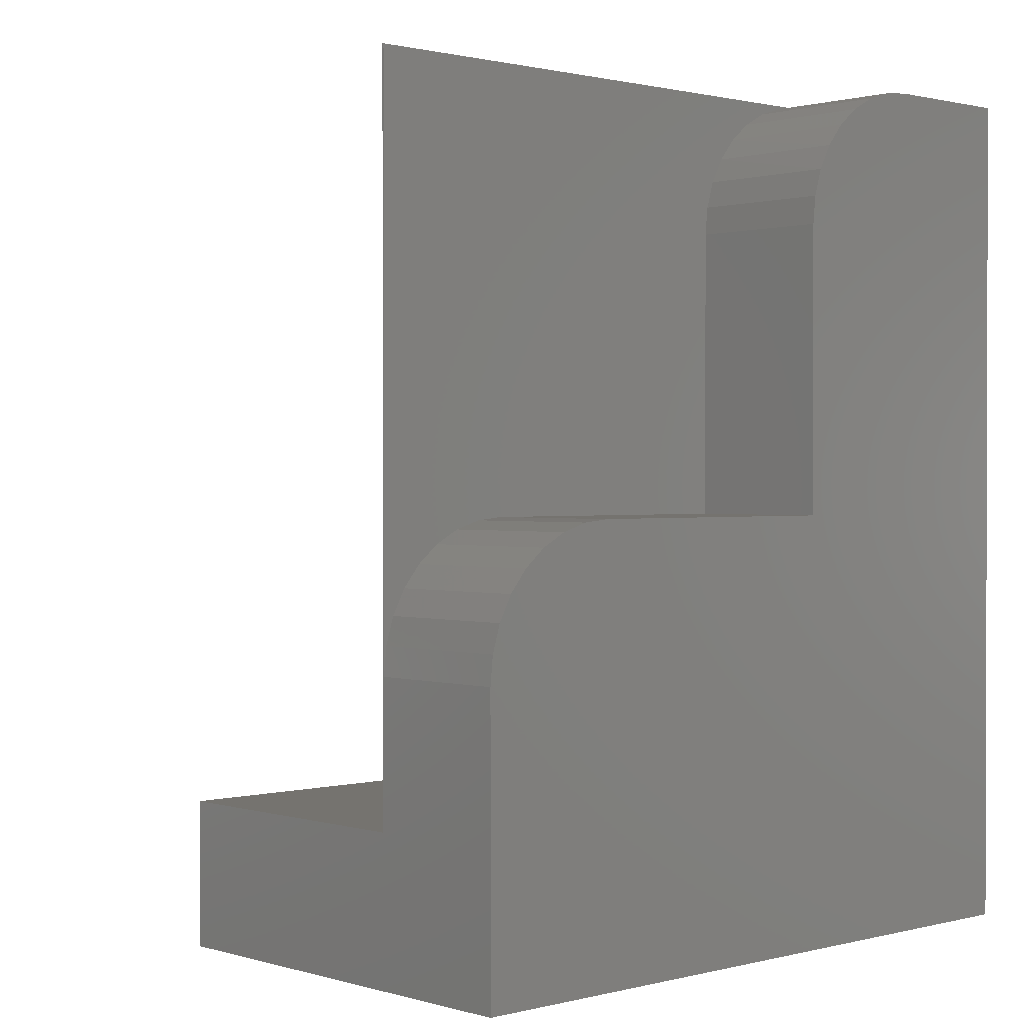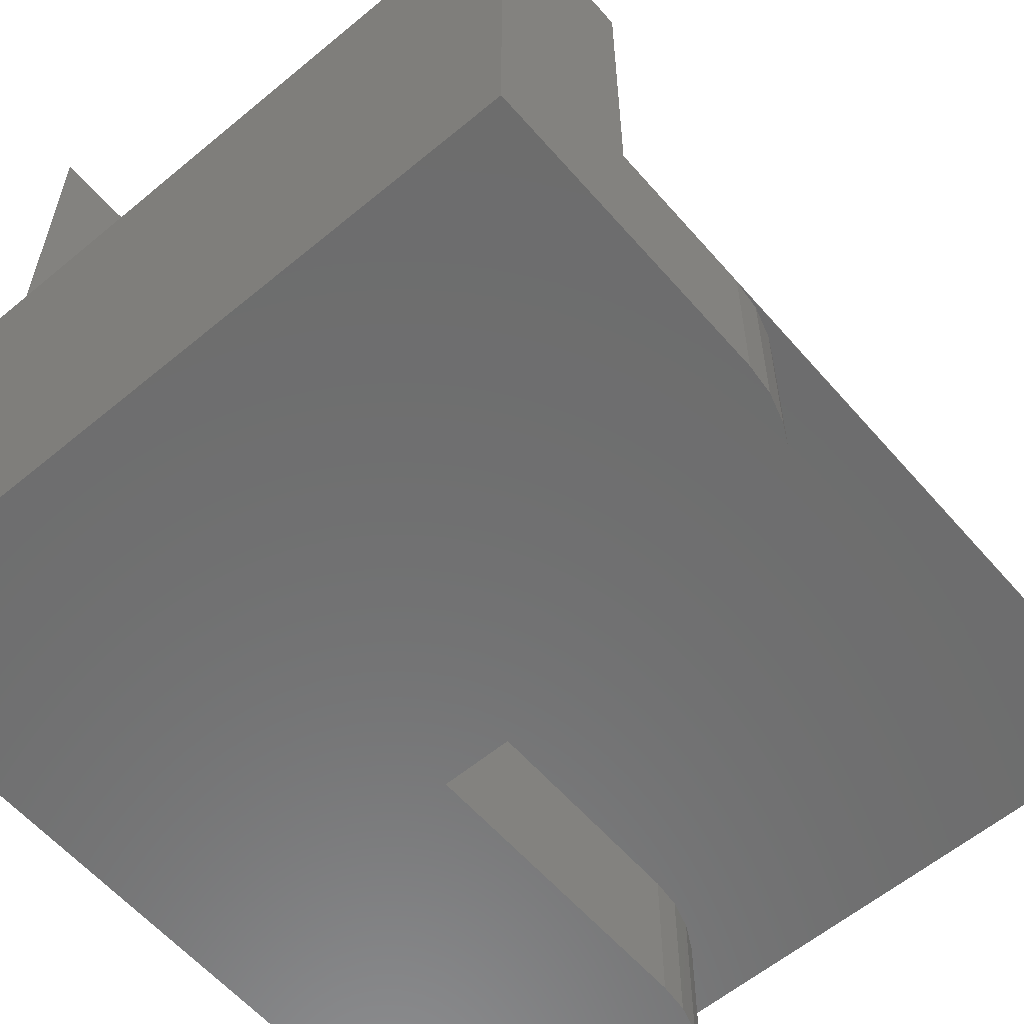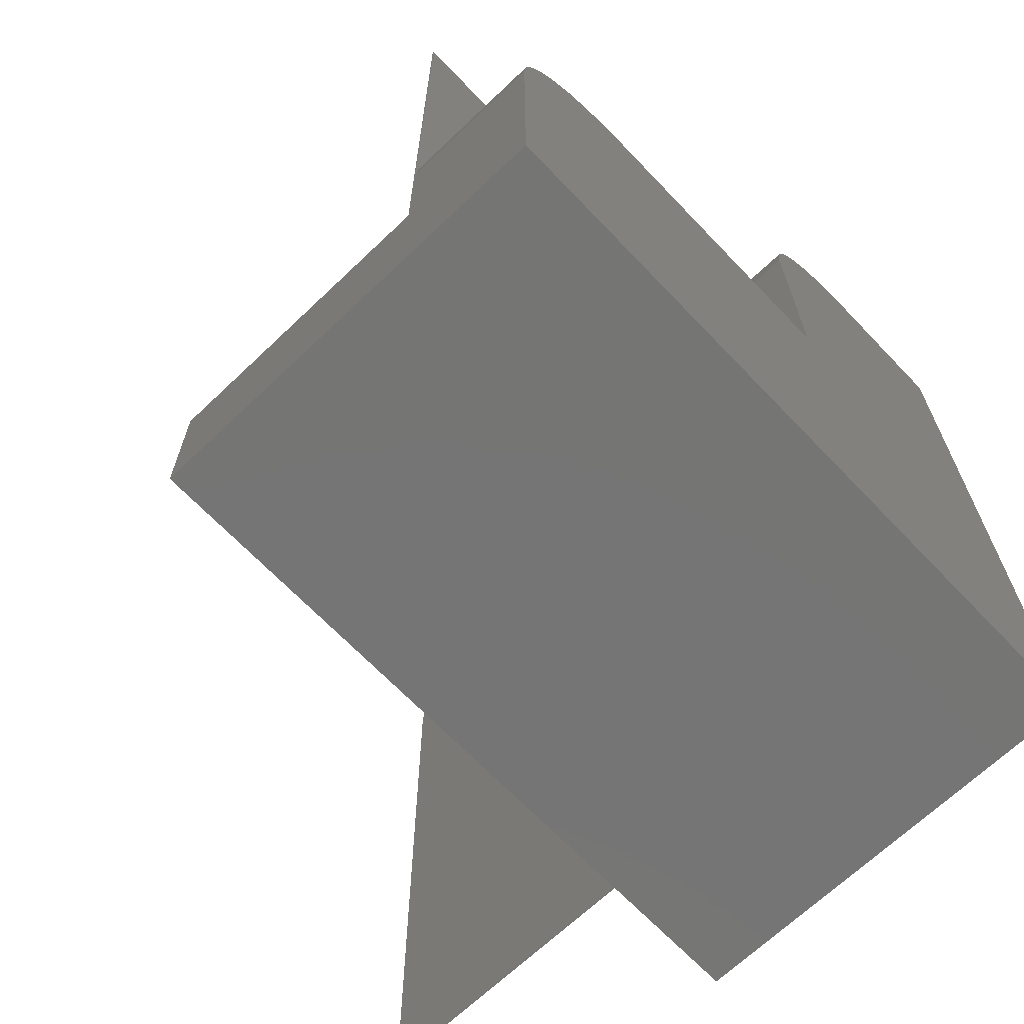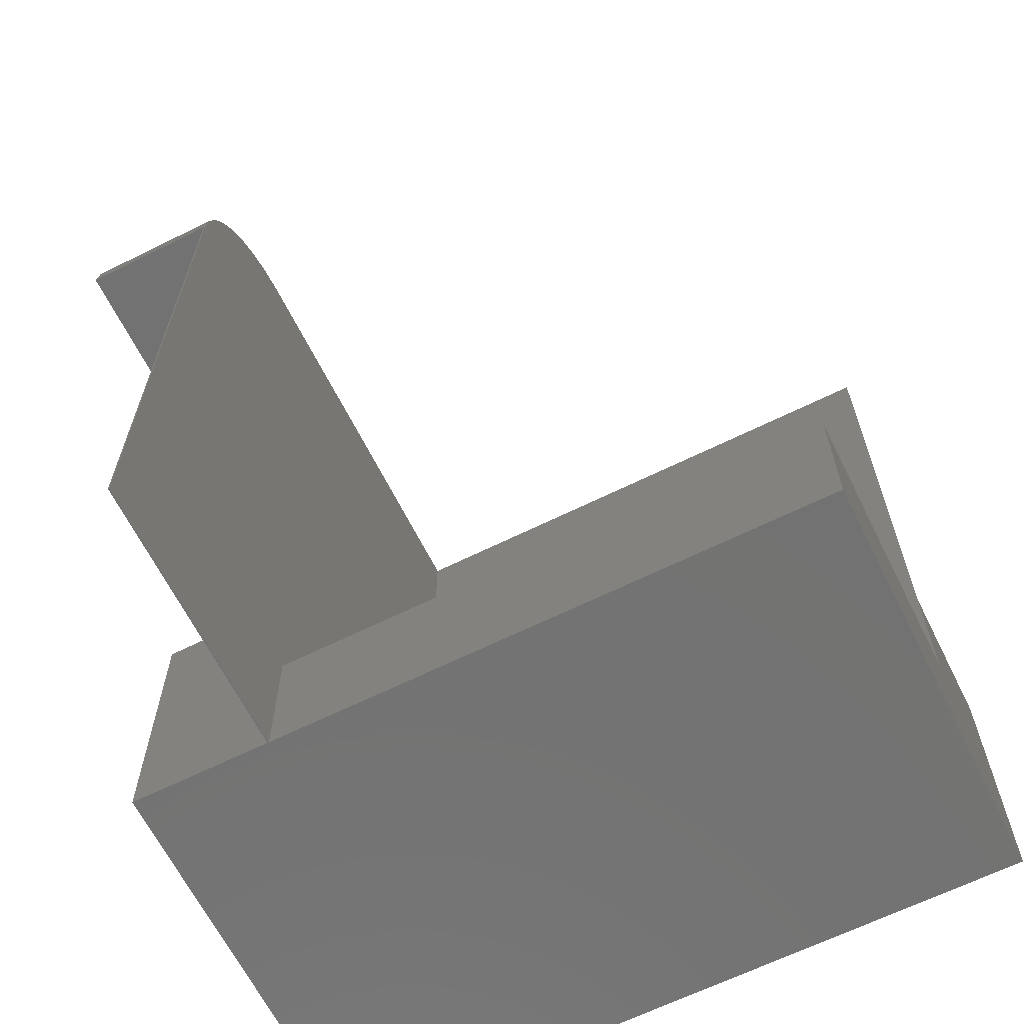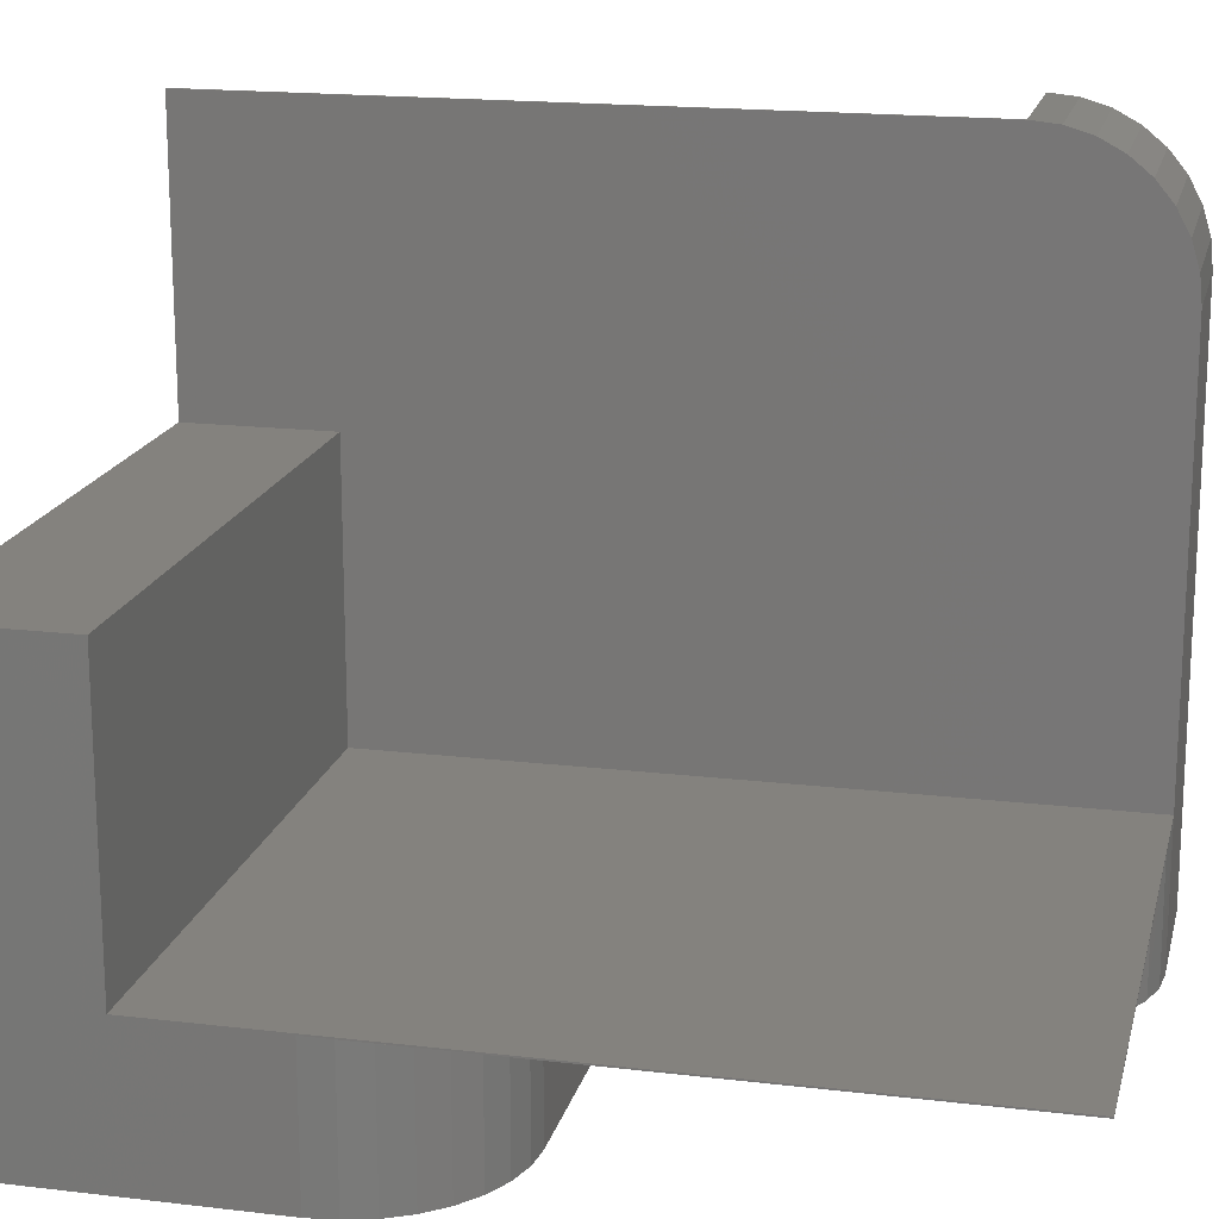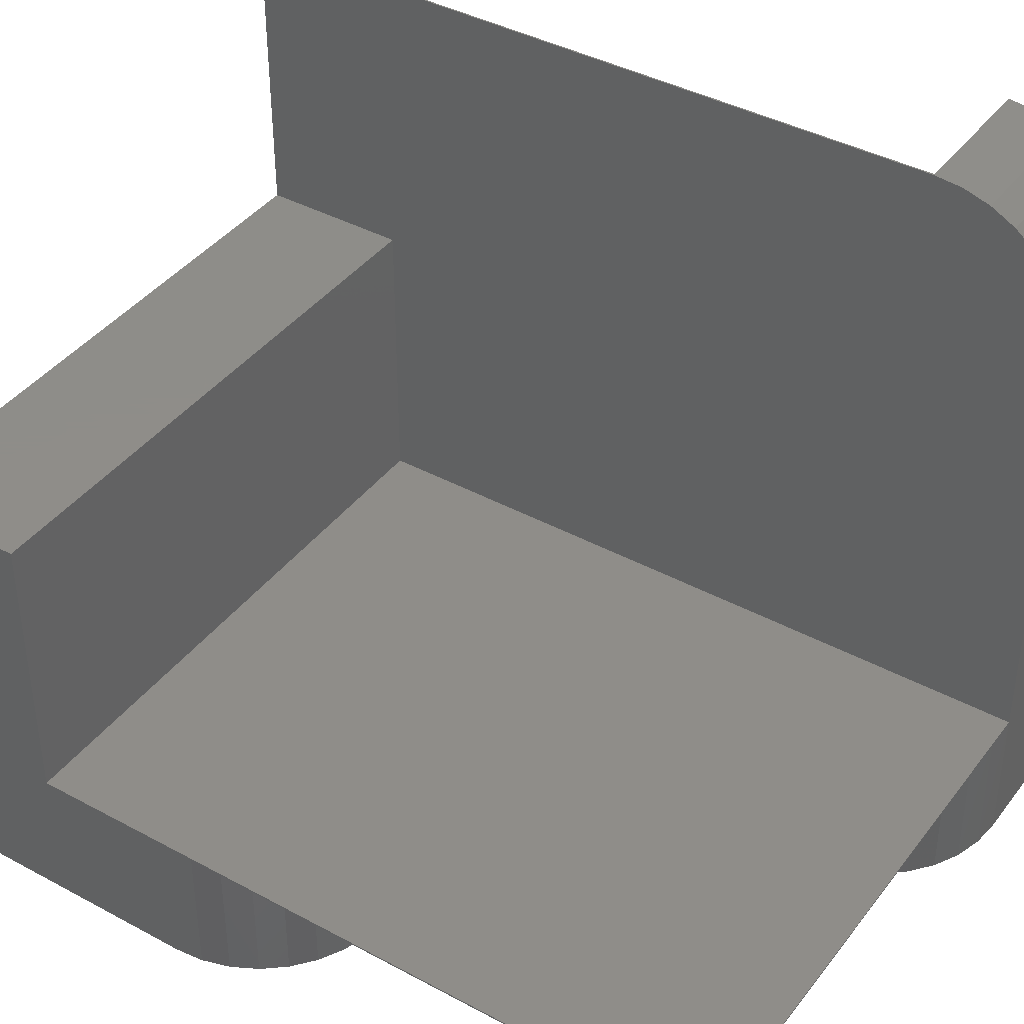
<metadata>
{"format":"stl","ext":"stl","renderer":"f3d","projection":"perspective","resolution":1024,"background":"white","views":[{"elev":0.9,"azim":137.1,"up":"+Y"},{"elev":-59.1,"azim":40.6,"up":"+Z"},{"elev":-67.5,"azim":133.7,"up":"+Y"},{"elev":-64.8,"azim":26.5,"up":"+Y"},{"elev":17.6,"azim":103.2,"up":"+Z"},{"elev":40.4,"azim":123.6,"up":"+Z"}]}
</metadata>
<code>
# stl→obj: 80 verts, 156 faces
v 0 0.625 0.625
v 0 0.6494 0.6226
v 0 0.6728 0.6155
v 0 0.6944 0.6039
v 0 0.7134 0.5884
v 0 0.7289 0.5694
v 0 0.7405 0.5478
v 0 0.7476 0.5244
v 0 0.75 0.5
v 0 0.75 -4.592e-17
v 0 0.625 0.25
v 0 0 0
v 0 2.296e-17 0.375
v 0 0.25 0.375
v 0 0.25 0.25
v 0.125 0 0.625
v 0.1263 0 0.625
v 0.125 0.625 0.625
v 0.1263 0.625 0.625
v 0.1263 0.1263 0.1263
v 0.1263 0.75 0.1263
v 0.1263 0.75 0.5
v 0.1263 0.7476 0.5244
v 0.1263 0.7405 0.5478
v 0.1263 0.7289 0.5694
v 0.1263 0.7134 0.5884
v 0.1263 0.6944 0.6039
v 0.1263 0.6728 0.6155
v 0.1263 0.6494 0.6226
v 0.1263 0.1263 0.375
v 0.1263 2.296e-17 0.375
v 0.625 0.75 0.1263
v 0.625 0.75 0.125
v 0.1263 0.75 0.125
v 0.125 0.75 0.125
v 0.125 0.75 -4.592e-17
v 0.125 0.625 0.25
v 0.125 0 0.375
v 0.125 0.25 0.375
v 0.125 0.25 0.25
v 0.625 0 0
v 0.625 0 0.375
v 0.25 0.375 -5.551e-17
v 0.5 0.375 -2.296e-17
v 0.5244 0.3726 -2.282e-17
v 0.25 0.625 -3.827e-17
v 0.1494 0.7476 -4.578e-17
v 0.1728 0.7405 -4.534e-17
v 0.1944 0.7289 -4.463e-17
v 0.2134 0.7134 -4.368e-17
v 0.2289 0.6944 -4.252e-17
v 0.2405 0.6728 -4.12e-17
v 0.2476 0.6494 -3.976e-17
v 0.5478 0.3655 -2.238e-17
v 0.5694 0.3539 -2.167e-17
v 0.5884 0.3384 -2.072e-17
v 0.6039 0.3194 -1.956e-17
v 0.6155 0.2978 -1.824e-17
v 0.6226 0.2744 -1.68e-17
v 0.625 0.25 -1.531e-17
v 0.625 0.1263 0.1263
v 0.5244 0.3726 0.125
v 0.5 0.375 0.125
v 0.25 0.625 0.125
v 0.25 0.375 0.125
v 0.5478 0.3655 0.125
v 0.2476 0.6492 0.125
v 0.2406 0.6725 0.125
v 0.625 0.25 0.125
v 0.6226 0.2744 0.125
v 0.6155 0.2978 0.125
v 0.6039 0.3194 0.125
v 0.5884 0.3384 0.125
v 0.5694 0.3539 0.125
v 0.2292 0.694 0.125
v 0.2139 0.7129 0.125
v 0.1951 0.7285 0.125
v 0.1737 0.7401 0.125
v 0.1505 0.7474 0.125
v 0.625 0.1263 0.375
f 1 2 3
f 1 3 4
f 1 4 5
f 1 5 6
f 1 6 7
f 1 7 8
f 1 8 9
f 1 9 10
f 1 10 11
f 12 13 14
f 12 14 15
f 12 15 11
f 12 11 10
f 16 17 18
f 18 17 19
f 20 21 22
f 20 22 23
f 20 23 24
f 20 24 25
f 20 25 26
f 20 26 27
f 20 27 28
f 20 28 29
f 20 29 19
f 20 19 30
f 17 31 19
f 19 31 30
f 21 32 33
f 21 33 34
f 21 34 35
f 21 35 22
f 36 10 35
f 35 10 9
f 35 9 22
f 37 18 11
f 11 18 1
f 16 18 38
f 38 18 39
f 18 37 39
f 39 37 40
f 19 29 18
f 22 9 23
f 23 9 8
f 23 8 24
f 24 8 7
f 24 7 25
f 25 7 6
f 25 6 26
f 26 6 5
f 26 5 27
f 27 5 4
f 27 4 28
f 28 4 3
f 28 3 29
f 29 3 2
f 29 2 18
f 18 2 1
f 17 38 31
f 17 16 38
f 41 42 31
f 41 31 38
f 41 38 13
f 41 13 12
f 13 38 14
f 14 38 39
f 39 40 14
f 14 40 15
f 40 37 15
f 15 37 11
f 43 44 45
f 43 45 12
f 43 12 10
f 43 10 46
f 10 36 47
f 10 47 48
f 10 48 49
f 10 49 50
f 10 50 51
f 10 51 52
f 10 52 53
f 10 53 46
f 12 45 54
f 12 54 55
f 12 55 56
f 12 56 57
f 12 57 58
f 12 58 59
f 12 59 60
f 12 60 41
f 32 21 61
f 61 21 20
f 62 63 64
f 63 65 64
f 66 62 64
f 66 64 67
f 66 67 68
f 33 69 70
f 33 70 71
f 33 71 72
f 33 72 73
f 33 73 74
f 33 74 66
f 33 66 68
f 33 68 75
f 33 75 76
f 33 76 77
f 33 77 78
f 33 78 79
f 33 79 34
f 36 34 47
f 36 35 34
f 64 46 67
f 67 46 53
f 67 53 68
f 68 53 52
f 68 52 75
f 75 52 51
f 75 51 76
f 76 51 50
f 76 50 77
f 77 50 49
f 77 49 78
f 78 49 48
f 78 48 79
f 79 48 47
f 79 47 34
f 80 61 30
f 30 61 20
f 31 42 30
f 30 42 80
f 69 32 61
f 69 33 32
f 41 60 69
f 41 69 61
f 41 61 80
f 41 80 42
f 46 64 43
f 43 64 65
f 43 65 44
f 44 65 63
f 69 60 70
f 70 60 59
f 70 59 71
f 71 59 58
f 71 58 72
f 72 58 57
f 72 57 73
f 73 57 56
f 73 56 74
f 74 56 55
f 74 55 66
f 66 55 54
f 66 54 62
f 62 54 45
f 62 45 63
f 63 45 44

</code>
